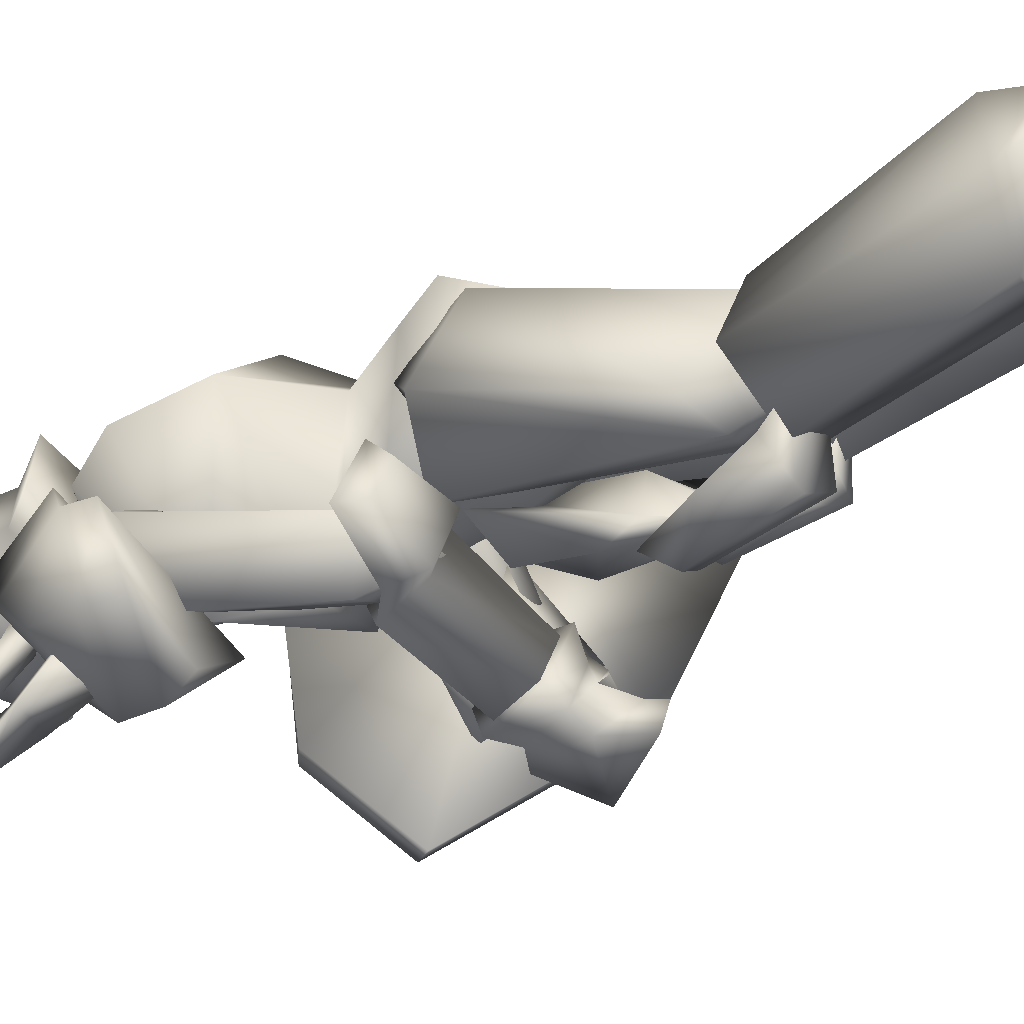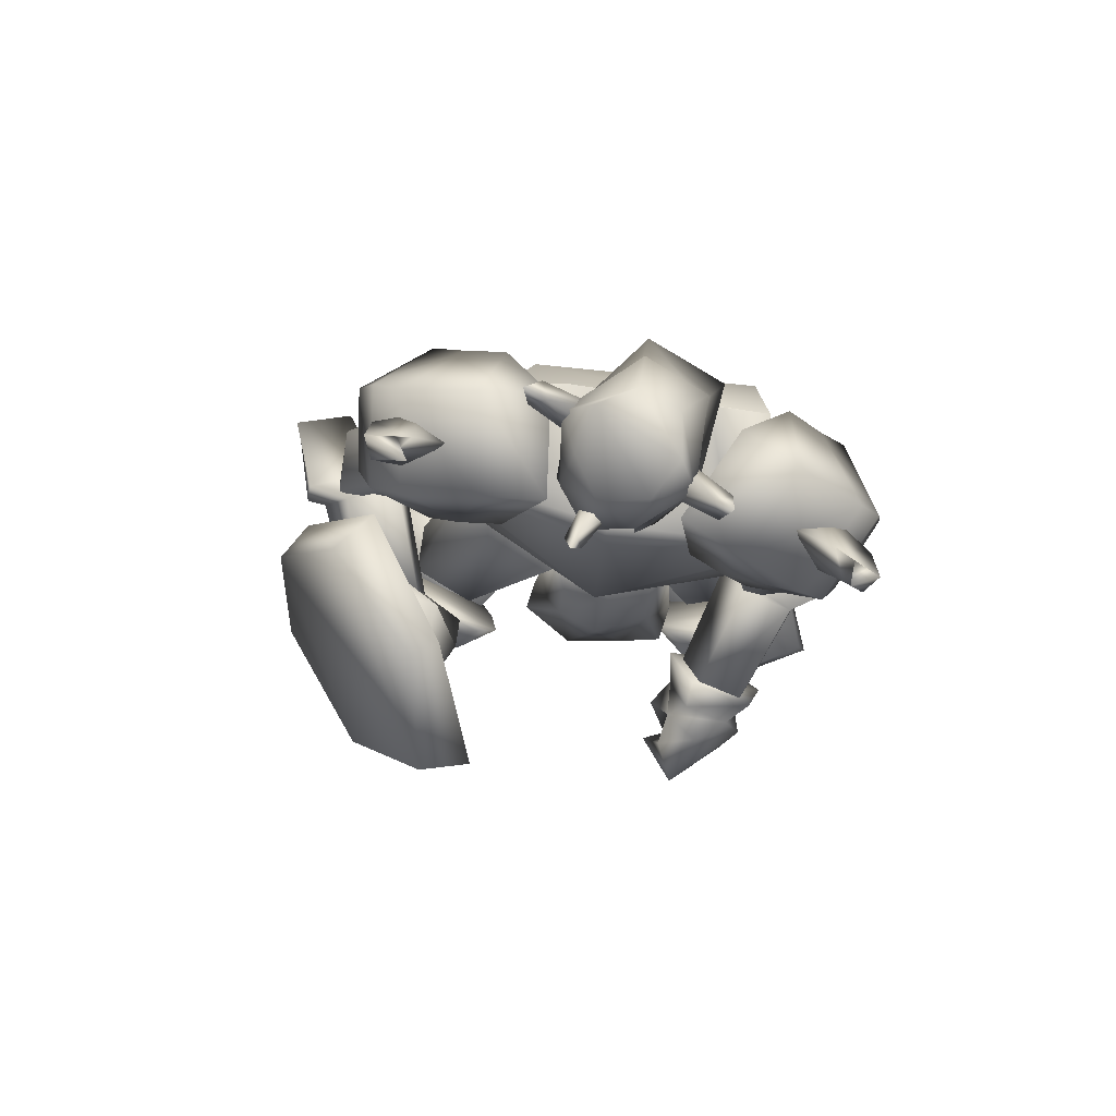
<metadata>
{"format":"obj","ext":"obj","renderer":"f3d","projection":"perspective","resolution":1024,"background":"white","views":[{"elev":-55.4,"azim":-71.5,"up":"+Z"},{"elev":78.7,"azim":127.5,"up":"+Y"}]}
</metadata>
<code>
v 0.1614 2.493 -0.2963
v 0.2393 2.397 -0.1932
v 0.1549 2.322 -0.3027
v 0.1809 2.514 -0.07715
v 0.1939 2.322 -0.06426
v -0.0916 2.397 -0.03848
v -0.06565 2.514 -0.07715
v -0.124 2.386 -0.2383
v -0.08511 2.514 -0.2125
v 0.09007 2.161 -0.1738
v 0.09655 2.193 -0.2705
v 0.1744 2.14 -0.206
v -0.1824 2.065 -0.148
v -0.0397 1.979 -0.2705
v 0.2069 2.182 -0.1738
v 0.1874 2.15 -0.1352
v 0.1355 2.204 -0.07715
v -0.08511 2.065 0.05174
v 0.08358 1.968 -0.006259
v -0.05916 2.279 -0.07715
v -0.07862 2.268 -0.1996
v 0.103 1.968 -0.1738
v 0.2523 1.529 0.07752
v 0.1679 1.347 -0.2189
v 0.2263 1.615 -0.2254
v -0.05916 1.412 0.2257
v 0.2004 1.347 0.09685
v -0.1305 1.283 0.2837
v -0.403 1.305 -0.09004
v -0.3122 1.422 -0.08359
v -0.06565 1.54 -0.3865
v -0.137 1.401 -0.3414
v -0.03321 2.15 -0.3607
v -0.2278 2.182 -0.2383
v 0.0187 1.786 -0.1287
v -0.09809 1.165 0.1871
v 0.1549 1.09 -0.1029
v 0.1744 2.011 -0.1996
v 0.1549 2.14 0.05174
v -0.0397 2.172 0.1162
v 0.3107 2.086 0.1291
v 0.2133 1.958 -0.2189
v 0.01221 2.086 -0.5089
v -0.3252 2.129 -0.38
v 0.05114 2.097 0.258
v 0.3366 1.893 0.2386
v -0.05916 1.904 -0.6056
v 0.3107 1.69 -0.264
v -0.39 2.033 -0.2898
v -0.07214 2 0.2451
v 0.3301 1.669 0.1742
v -0.000767 1.69 -0.554
v -0.3965 1.797 -0.2189
v -0.137 1.776 0.2451
v -0.03321 1.647 -0.4058
v -0.2343 1.561 -0.1609
v -0.01374 1.551 0.1613
v 0.2912 1.636 0.07108
v -0.3122 1.187 -0.05782
v 0.03816 1.101 -0.2318
v 0.2588 1.24 -0.7732
v 0.1679 1.262 -0.7989
v 0.2523 1.422 -0.8054
v 0.3236 1.358 -0.7796
v 0.3626 1.39 -0.6572
v 0.3042 1.465 -0.6314
v 0.2523 1.337 -0.5154
v 0.3236 1.294 -0.5734
v 0.1679 1.197 -0.6185
v 0.2588 1.197 -0.6443
v 0.2977 1.09 -0.7603
v 0.4145 1.379 -0.6249
v 0.2458 1.176 -0.7345
v 0.4858 1.251 -0.6507
v 0.3042 1.208 -0.8247
v 0.3561 1.08 -0.8054
v 0.5572 1.24 -0.7474
v 0.4274 1.379 -0.7345
v 0.408 1.315 -0.5605
v 0.2782 1.219 -0.5669
v 0.3301 1.176 -0.5863
v 0.3042 1.165 -0.6378
v 0.4339 1.155 -0.6378
v 0.4858 1.112 -0.5992
v 0.3755 1.058 -0.6765
v 0.5767 1.454 0.03885
v 0.5832 1.487 0.2837
v 0.6026 1.647 0.2773
v 0.7129 1.487 0.4384
v 0.6935 1.754 0.2966
v 0.661 1.594 -0.01915
v 0.6091 1.701 0.08396
v 0.8881 1.647 -0.03204
v 0.9076 1.315 0.1742
v 0.4988 0.1375 0.3997
v 0.7259 0.04116 0.4191
v 0.4793 -0.01237 0.374
v 0.7389 -0.01237 0.4062
v 0.1744 0.04116 0.2515
v 0.2393 -0.01237 0.316
v 0.103 -0.001666 0.548
v 0.05763 0.1268 0.5222
v 0.2912 0.1803 0.7091
v 0.2523 -0.001666 0.722
v 0.7259 0.00904 0.5995
v 0.7194 0.05187 0.5802
v 0.4988 0.1375 0.6124
v 0.4858 -0.001666 0.6382
v 0.4664 0.6514 0.1291
v 0.2263 0.6621 0.1033
v 0.3171 0.7799 0.4642
v 0.5248 0.7264 0.3482
v 0.1485 0.6621 0.3353
v -0.1824 -0.001666 -0.5154
v -0.1176 0.04116 -0.7216
v -0.1954 0.1375 -0.5347
v -0.09809 -0.01237 -0.7216
v -0.5328 -0.001666 -0.2705
v -0.2668 -0.01237 -0.2769
v -0.2538 0.06257 -0.1609
v -0.5393 0.1375 -0.2383
v -0.5458 0.1482 -0.5412
v -0.5977 0.00904 -0.5154
v -0.3641 0.1482 -0.6572
v -0.2473 0.04116 -0.8054
v -0.2603 -0.001666 -0.8247
v -0.3965 0.00904 -0.6636
v -0.3252 0.7478 -0.5218
v -0.0916 0.6836 -0.2189
v 0.03816 0.63 -0.4252
v -0.1111 0.6728 -0.6056
v -0.3187 0.6728 -0.2963
v 0.2393 0.812 -0.3349
v 0.09655 1.026 -0.4123
v 0.1614 0.8334 -0.4316
v 0.1809 1.144 -0.38
v 0.3171 1.187 -0.2834
v 0.2328 1.326 -0.264
v 0.0187 1.39 -0.3349
v 0.2133 1.379 -0.03204
v 0.3042 1.326 -0.1545
v 0.3301 1.133 -0.148
v 0.1744 1.337 -0.3607
v 0.3431 0.8013 -0.1932
v 0.1225 1.015 -0.2125
v 0.2912 1.026 -0.01915
v 0.3366 0.8013 -0.01915
v 0.5637 0.6514 0.1033
v 0.4145 0.6621 0.07108
v 0.4599 0.812 0.01307
v 0.6026 0.9726 0.05819
v 0.6286 1.005 0.1742
v 0.6221 0.7264 0.3289
v 0.5248 1.026 0.03241
v 0.4988 0.7692 0.4191
v 0.3366 0.5765 0.316
v 0.5637 1.08 0.2
v 0.5442 0.9191 0.3611
v 0.2004 0.6514 0.3546
v -0.08511 1.23 0.2193
v 0.2717 0.6621 0.1355
v -0.007255 1.208 -0.07071
v 0.382 0.6086 0.2902
v 0.4339 0.7799 0.1484
v 0.1225 1.401 0.3031
v 0.3431 0.8977 0.3997
v -0.03321 1.465 0.0453
v 0.4599 0.8227 0.3417
v 0.3107 1.444 0.1355
v 0.2458 1.358 -0.09004
v 0.2069 2.193 -0.06426
v 0.1809 2.15 -0.02559
v 0.05114 2.257 -0.1609
v 0.04465 2.322 0.00663
v 0.03167 2.204 0.05174
v -0.163 2.364 -0.04493
v -0.1824 2.354 -0.2383
v -0.2798 2.268 -0.2447
v -0.2538 2.279 -0.006259
v -0.01374 2.182 -0.3543
v 0.1809 2.182 -0.2898
v 0.116 2.14 -0.3156
v -0.000767 2.375 -0.1609
v 0.1549 2.557 -0.3092
v 0.03816 2.621 -0.3156
v 0.06411 2.643 -0.05782
v 0.2263 2.482 -0.3156
v 0.2393 2.525 -0.1996
v 0.03816 2.407 -0.3736
v -0.1759 2.472 -0.2512
v -0.06565 2.611 -0.2383
v -0.1565 2.482 -0.05782
v 0.08358 2.439 0.03241
v -0.04618 2.621 -0.1158
v 0.1809 2.568 -0.08359
v 0.2523 2.482 -0.09004
v 0.2782 2.311 -0.1932
v 0.0187 2.3 -0.3349
v 0.0187 2.322 -0.3027
v -0.02023 2.386 -0.2834
v -0.000767 2.461 -0.4638
v 0.05114 2.45 -0.2898
v 0.08358 2.364 -0.2963
v 0.04465 2.493 -0.4316
v 0.0706 2.45 -0.4703
v 0.05763 2.589 -0.496
v 0.05114 2.343 -0.03204
v 0.1095 2.386 -0.05782
v 0.1355 2.493 0.1033
v 0.07709 2.461 -0.07071
v 0.005721 2.407 -0.05137
v 0.103 2.525 0.06463
v 0.06411 2.504 0.1097
v 0.1355 2.632 0.1162
v 0.2328 2.364 -0.1932
v 0.2263 2.397 -0.2318
v 0.3431 2.429 -0.2318
v 0.2328 2.439 -0.1996
v 0.2328 2.397 -0.1545
v 0.3301 2.461 -0.206
v 0.3496 2.439 -0.1803
v 0.3755 2.514 -0.2189
v -0.1435 1.401 -0.4896
v -0.3252 1.476 -0.5154
v -0.1435 1.337 -0.5734
v -0.3057 1.422 -0.5734
v -0.3057 1.465 -0.7023
v -0.1435 1.39 -0.7538
v -0.3317 1.54 -0.7216
v -0.1435 1.497 -0.7861
v -0.03321 1.551 -0.7345
v -0.03321 1.476 -0.496
v 0.01221 1.594 -0.5927
v -0.1046 1.369 -0.5798
v -0.1046 1.412 -0.7281
v 0.2133 1.219 -0.6378
v 0.2133 1.262 -0.7667
v 0.3171 1.412 -0.6507
v 0.2782 1.379 -0.7732
v 0.2782 1.315 -0.5669
v -0.1176 1.497 -0.4896
v -0.2992 2.043 -0.4767
v -0.2408 1.529 -0.6249
v -0.1565 1.968 -0.2898
v -0.1046 1.379 -0.6636
v 0.01221 1.54 -0.6056
v -0.1435 2.097 -0.612
v -0.1111 1.572 -0.7409
v -0.163 2.161 -0.3607
v -0.000767 2.065 -0.4574
v 0.9595 1.23 0.02596
v 1.024 1.851 -0.1867
v 1.057 1.369 0.07752
v 0.9205 1.786 -0.2834
v 0.8881 1.026 0.5029
v 0.8232 0.9191 0.5093
v 0.6286 1.465 0.5802
v 0.7648 1.572 0.5609
v 0.6999 2.086 0.3482
v 0.5507 2.043 0.3289
v 0.8037 2.075 0.000186
v 0.7259 2.043 -0.03848
v 0.4664 1.465 0.5351
v 0.2912 1.529 0.6769
v 0.3626 1.476 0.5029
v 0.369 1.519 0.6833
v 0.5832 1.594 0.5995
v 0.4534 1.615 0.7284
v 0.5572 1.701 0.5995
v 0.4274 1.679 0.7542
v 0.408 1.711 0.3869
v 0.369 1.561 0.3997
v 0.5248 1.744 0.4771
v 0.4664 1.497 0.4964
v 0.5637 1.604 0.548
v 0.6935 1.433 0.2257
v 0.7778 1.54 0.2709
v 0.6351 1.626 0.1291
v 0.7389 1.647 0.2064
v 0.6026 1.497 0.142
v 0.3626 1.711 0.6124
v 0.116 2.097 0.3289
v 0.3107 1.583 0.4964
v 0.02518 1.893 0.2129
v 0.4599 1.594 0.3997
v 0.4858 1.561 0.5609
v 0.2912 2.118 0.2129
v 0.5183 1.722 0.5158
v 0.05114 2.086 0.1226
v 0.2263 1.968 0.07752
v 0.4599 2.504 0.3869
v 0.395 2.354 0.4255
v 0.4988 2.493 0.3353
v 0.4599 2.322 0.3417
v 0.4145 2.514 0.316
v 0.369 2.386 0.3095
v 0.4793 2.718 0.2129
v 0.3885 2.129 0.2966
v 0.2717 2.172 0.3804
v 0.2912 2.236 0.2322
v 0.2847 2.182 0.5286
v 0.07709 2.054 0.49
v 0.2977 2.065 0.5802
v 0.4469 1.904 0.2257
v 0.4729 1.99 0.4513
v 0.5053 2.086 0.374
v 0.03816 2.322 0.1033
v 0.2588 2.225 -0.05137
v 0.3496 1.99 0.03885
v 0.1549 2.343 0.258
v -0.02023 2.14 0.3031
v 0.3755 2.257 0.09685
v 0.04465 2.129 0.3997
v 0.4145 1.979 0.1355
v 0.4793 2.193 0.2837
v 0.2652 2.279 0.4384
v -0.01374 2.397 -0.8763
v -0.1435 2.268 -0.8312
v -0.07214 2.407 -0.8892
v -0.0397 2.247 -0.8183
v -0.08511 2.322 -0.7474
v -0.05916 2.439 -0.8118
v 0.05114 2.654 -0.8441
v -0.07862 2.215 -0.5992
v -0.1954 2.129 -0.6701
v -0.05267 2.075 -0.6829
v -0.3057 1.968 -0.7925
v -0.4095 2.011 -0.5863
v -0.2862 2.086 -0.7861
v -0.0916 1.904 -0.8054
v 0.05114 1.872 -0.6056
v -0.02023 2 -0.7989
v 0.103 2.011 -0.4316
v 0.09007 2.279 -0.3736
v -0.1824 2.364 -0.3672
v -0.3576 2.15 -0.4187
v -0.2019 2.332 -0.554
v 0.0706 2.247 -0.5669
v -0.3706 2.118 -0.5218
v 0.08358 1.968 -0.5412
v 0.02518 2.129 -0.7474
v -0.2473 2.215 -0.7345
v 0.1225 0.8013 -0.38
v 0.05114 0.6514 -0.3478
v 0.116 0.6193 -0.4896
v 0.1744 0.9298 -0.5476
v 0.103 0.9512 -0.6378
v -0.03321 0.6621 -0.6829
v 0.1485 0.994 -0.4767
v -0.1954 0.5658 -0.4187
v -0.1759 0.7157 -0.6443
v 0.03816 1.026 -0.6185
v -0.09809 0.8656 -0.6701
v -0.08511 0.6621 -0.2769
v -0.3771 1.251 -0.1287
v -0.3057 0.6407 -0.3478
v -0.09809 1.251 -0.0127
v -0.000767 0.7585 -0.4316
v -0.1435 0.5872 -0.4509
v -0.2538 0.8656 -0.5283
v -0.3187 1.401 -0.3607
v -0.1954 1.487 -0.09648
v -0.1435 0.7799 -0.5734
v -0.07214 1.433 -0.4187
v 0.0706 1.379 -0.2254
f 1 2 3
f 4 5 2
f 4 6 5
f 7 8 6
f 1 3 8
f 9 7 4
f 10 11 12
f 13 11 14
f 3 15 11
f 16 12 15
f 5 17 15
f 17 18 19
f 18 20 13
f 12 11 15
f 16 15 17
f 15 3 2
f 15 2 5
f 4 2 1
f 4 1 9
f 8 9 1
f 21 8 3
f 14 22 19
f 17 22 10
f 6 4 7
f 20 5 6
f 8 7 9
f 21 6 8
f 10 12 16
f 11 21 3
f 21 20 6
f 20 17 5
f 22 11 10
f 16 17 10
f 11 22 14
f 22 17 19
f 11 13 21
f 18 17 20
f 21 13 20
f 13 14 19
f 19 18 13
f 23 24 25
f 26 27 23
f 28 27 26
f 29 26 30
f 28 26 29
f 30 31 32
f 29 30 32
f 31 24 32
f 33 34 35
f 36 37 27
f 28 36 27
f 33 35 38
f 38 35 39
f 39 35 40
f 40 35 34
f 38 39 41
f 42 38 41
f 38 43 33
f 42 43 38
f 34 33 43
f 44 34 43
f 44 40 34
f 45 40 44
f 40 41 39
f 45 41 40
f 46 42 41
f 47 42 48
f 44 43 47
f 49 44 47
f 50 45 44
f 49 50 44
f 45 46 41
f 50 46 45
f 48 46 51
f 48 52 47
f 53 47 52
f 49 47 53
f 54 50 49
f 53 54 49
f 54 51 46
f 50 54 46
f 51 25 48
f 52 25 55
f 56 52 55
f 53 52 56
f 57 54 53
f 56 57 53
f 57 58 51
f 54 57 51
f 23 25 58
f 55 25 31
f 56 55 31
f 30 56 31
f 26 57 56
f 30 26 56
f 57 23 58
f 26 23 57
f 24 27 37
f 59 32 60
f 29 32 59
f 24 37 60
f 59 28 29
f 36 28 59
f 24 31 25
f 24 23 27
f 25 52 48
f 25 51 58
f 42 47 43
f 42 46 48
f 60 36 59
f 37 36 60
f 32 24 60
f 61 62 63
f 64 61 63
f 65 64 63
f 66 65 63
f 65 66 67
f 68 65 67
f 68 69 70
f 67 69 68
f 70 69 62
f 61 70 62
f 62 66 63
f 67 66 62
f 69 67 62
f 71 72 73
f 74 72 71
f 71 73 75
f 76 71 75
f 77 75 78
f 76 75 77
f 74 77 78
f 72 74 78
f 79 72 80
f 81 79 80
f 81 73 82
f 80 73 81
f 79 83 82
f 68 70 73
f 80 68 73
f 72 65 68
f 80 72 68
f 84 74 85
f 72 78 64
f 65 72 64
f 75 61 64
f 78 75 64
f 73 70 61
f 75 73 61
f 79 73 72
f 82 73 79
f 84 77 74
f 84 76 77
f 76 84 85
f 83 81 82
f 83 79 81
f 71 85 74
f 85 71 76
f 86 87 88
f 87 89 90
f 89 87 86
f 91 92 93
f 90 89 94
f 93 90 94
f 92 88 90
f 94 86 91
f 91 93 94
f 88 92 91
f 88 91 86
f 90 88 87
f 86 94 89
f 90 93 92
f 95 96 97
f 97 96 98
f 99 100 101
f 99 101 102
f 103 102 101
f 103 101 104
f 105 106 107
f 105 107 108
f 96 106 98
f 98 106 105
f 109 110 111
f 109 111 112
f 97 98 108
f 108 98 105
f 96 95 107
f 96 107 106
f 107 112 111
f 107 111 103
f 111 113 102
f 111 102 103
f 110 99 113
f 113 99 102
f 110 109 95
f 110 95 99
f 108 107 104
f 104 107 103
f 104 101 100
f 110 113 111
f 104 97 108
f 99 95 100
f 100 95 97
f 109 112 95
f 95 112 107
f 104 100 97
f 114 115 116
f 117 115 114
f 118 119 120
f 121 118 120
f 118 121 122
f 123 118 122
f 124 125 126
f 127 124 126
f 117 125 115
f 126 125 117
f 128 129 130
f 131 128 130
f 127 117 114
f 126 117 127
f 124 116 115
f 125 124 115
f 128 131 124
f 122 128 124
f 121 132 128
f 122 121 128
f 132 120 129
f 121 120 132
f 116 130 129
f 120 116 129
f 123 124 127
f 122 124 123
f 119 118 123
f 128 132 129
f 127 114 123
f 119 116 120
f 114 116 119
f 116 131 130
f 124 131 116
f 114 119 123
f 133 134 135
f 136 137 133
f 134 136 135
f 138 139 140
f 138 141 142
f 140 142 141
f 136 143 138
f 135 136 133
f 144 137 142
f 140 134 145
f 146 140 145
f 138 137 136
f 142 137 138
f 133 144 145
f 134 140 139
f 138 140 141
f 139 138 143
f 139 136 134
f 142 146 147
f 142 140 146
f 136 139 143
f 144 133 137
f 142 147 144
f 144 147 146
f 145 134 133
f 146 145 144
f 148 149 150
f 148 150 151
f 148 151 152
f 148 152 153
f 151 150 154
f 153 155 156
f 156 148 153
f 154 150 157
f 157 150 158
f 152 151 154
f 152 154 157
f 156 155 149
f 152 158 153
f 158 152 157
f 153 158 155
f 149 148 156
f 150 149 155
f 150 155 158
f 159 160 161
f 161 160 162
f 163 161 164
f 165 160 166
f 166 160 159
f 167 160 165
f 165 166 168
f 165 168 169
f 162 170 164
f 162 164 161
f 165 169 170
f 162 167 170
f 160 167 162
f 168 163 164
f 159 163 166
f 161 163 159
f 169 168 164
f 169 164 170
f 170 167 165
f 163 168 166
f 171 172 173
f 171 174 175
f 175 174 176
f 177 178 179
f 180 178 177
f 181 182 180
f 181 183 173
f 184 185 186
f 173 172 175
f 187 184 188
f 184 187 189
f 189 190 191
f 191 190 192
f 193 186 194
f 195 186 193
f 196 197 188
f 196 183 197
f 187 183 181
f 181 198 187
f 198 177 190
f 176 192 190
f 174 193 192
f 193 174 196
f 185 191 194
f 180 198 181
f 188 197 187
f 188 195 196
f 188 186 195
f 184 186 188
f 194 186 185
f 192 194 191
f 190 177 176
f 179 176 177
f 176 179 175
f 175 172 171
f 177 198 180
f 190 189 198
f 191 185 189
f 193 196 195
f 194 192 193
f 192 176 174
f 183 187 197
f 183 196 171
f 189 187 198
f 171 196 174
f 189 185 184
f 180 182 173
f 173 175 179
f 178 180 173
f 179 178 173
f 173 182 181
f 173 183 171
f 199 200 201
f 202 203 204
f 202 204 200
f 200 199 203
f 202 200 203
f 205 206 204
f 206 201 204
f 206 205 201
f 205 204 203
f 201 200 204
f 199 201 205
f 205 203 199
f 207 208 209
f 210 211 212
f 210 212 208
f 208 207 211
f 210 208 211
f 213 214 212
f 214 209 212
f 214 213 209
f 213 212 211
f 209 208 212
f 207 209 213
f 213 211 207
f 215 216 217
f 218 219 220
f 218 220 216
f 216 215 219
f 218 216 219
f 221 222 220
f 222 217 220
f 222 221 217
f 221 220 219
f 217 216 220
f 215 217 221
f 221 219 215
f 223 224 225
f 225 224 226
f 226 227 228
f 226 228 225
f 227 229 230
f 227 230 228
f 229 224 230
f 230 224 223
f 226 224 227
f 227 224 229
f 231 232 233
f 232 223 225
f 232 225 234
f 234 225 235
f 235 225 228
f 235 228 231
f 231 228 230
f 223 232 231
f 223 231 230
f 234 235 236
f 236 235 237
f 231 233 238
f 231 238 239
f 231 239 237
f 231 237 235
f 240 232 236
f 236 232 234
f 233 232 238
f 238 232 240
f 240 236 238
f 238 236 237
f 238 237 239
f 241 242 243
f 244 242 241
f 245 246 241
f 243 242 247
f 248 243 247
f 249 247 242
f 246 248 247
f 250 246 247
f 246 250 244
f 241 246 244
f 250 247 249
f 244 250 249
f 242 244 249
f 248 246 245
f 243 248 245
f 241 243 245
f 251 252 253
f 254 252 251
f 255 251 253
f 256 251 255
f 257 255 258
f 256 255 257
f 257 258 259
f 260 257 259
f 259 261 262
f 260 259 262
f 262 261 252
f 254 262 252
f 252 261 259
f 257 251 256
f 254 251 257
f 262 254 257
f 260 262 257
f 258 255 253
f 258 253 252
f 259 258 252
f 263 264 265
f 266 264 263
f 267 268 266
f 263 267 266
f 269 270 268
f 267 269 268
f 269 264 270
f 265 264 269
f 268 264 266
f 270 264 268
f 271 272 273
f 263 265 272
f 274 263 272
f 275 263 274
f 267 263 275
f 273 267 275
f 269 267 273
f 273 272 265
f 269 273 265
f 276 275 274
f 277 275 276
f 278 271 273
f 279 278 273
f 277 279 273
f 275 277 273
f 276 272 280
f 274 272 276
f 278 272 271
f 280 272 278
f 278 276 280
f 277 276 278
f 279 277 278
f 281 282 283
f 283 282 284
f 283 285 286
f 287 282 281
f 287 281 288
f 282 287 289
f 287 288 285
f 287 285 290
f 284 290 285
f 284 285 283
f 289 287 290
f 289 290 284
f 289 284 282
f 286 285 288
f 286 288 281
f 286 281 283
f 291 292 293
f 294 293 292
f 295 296 291
f 297 291 293
f 298 299 300
f 294 298 300
f 300 296 294
f 298 292 299
f 295 297 293
f 291 297 295
f 292 298 294
f 293 294 295
f 292 291 296
f 299 292 296
f 296 295 294
f 296 300 299
f 301 302 303
f 302 304 305
f 306 301 303
f 304 306 305
f 307 308 309
f 310 307 311
f 308 312 309
f 308 307 310
f 313 302 301
f 314 304 302
f 314 315 306
f 315 316 301
f 312 315 314
f 309 314 313
f 310 311 313
f 312 310 316
f 313 311 309
f 302 313 314
f 305 303 302
f 306 304 314
f 314 309 312
f 313 316 310
f 301 316 313
f 310 312 308
f 316 315 312
f 301 306 315
f 303 305 306
f 309 311 307
f 317 318 319
f 318 317 320
f 319 321 322
f 317 319 323
f 324 325 326
f 324 326 320
f 320 321 324
f 325 318 326
f 317 323 322
f 322 323 319
f 320 326 318
f 322 320 317
f 321 319 318
f 321 318 325
f 320 322 321
f 325 324 321
f 327 328 329
f 330 331 328
f 327 329 332
f 330 332 331
f 333 334 335
f 336 335 337
f 333 338 334
f 337 335 334
f 329 328 339
f 328 331 340
f 332 341 340
f 329 342 341
f 340 341 338
f 339 340 333
f 339 336 337
f 342 337 338
f 333 336 339
f 340 339 328
f 328 327 330
f 340 331 332
f 338 333 340
f 337 342 339
f 339 342 329
f 334 338 337
f 338 341 342
f 341 332 329
f 332 330 327
f 335 336 333
f 343 344 345
f 346 343 345
f 347 346 345
f 348 347 345
f 349 343 346
f 350 351 348
f 348 345 350
f 352 343 349
f 353 343 352
f 349 346 347
f 352 349 347
f 344 351 350
f 348 353 347
f 352 347 353
f 351 353 348
f 350 345 344
f 351 344 343
f 353 351 343
f 354 355 356
f 357 355 354
f 358 354 359
f 360 355 361
f 356 355 360
f 361 355 362
f 363 360 361
f 364 363 361
f 358 365 357
f 354 358 357
f 365 364 361
f 365 362 357
f 357 362 355
f 358 359 363
f 360 359 356
f 356 359 354
f 358 363 364
f 365 358 364
f 361 362 365
f 360 363 359

</code>
